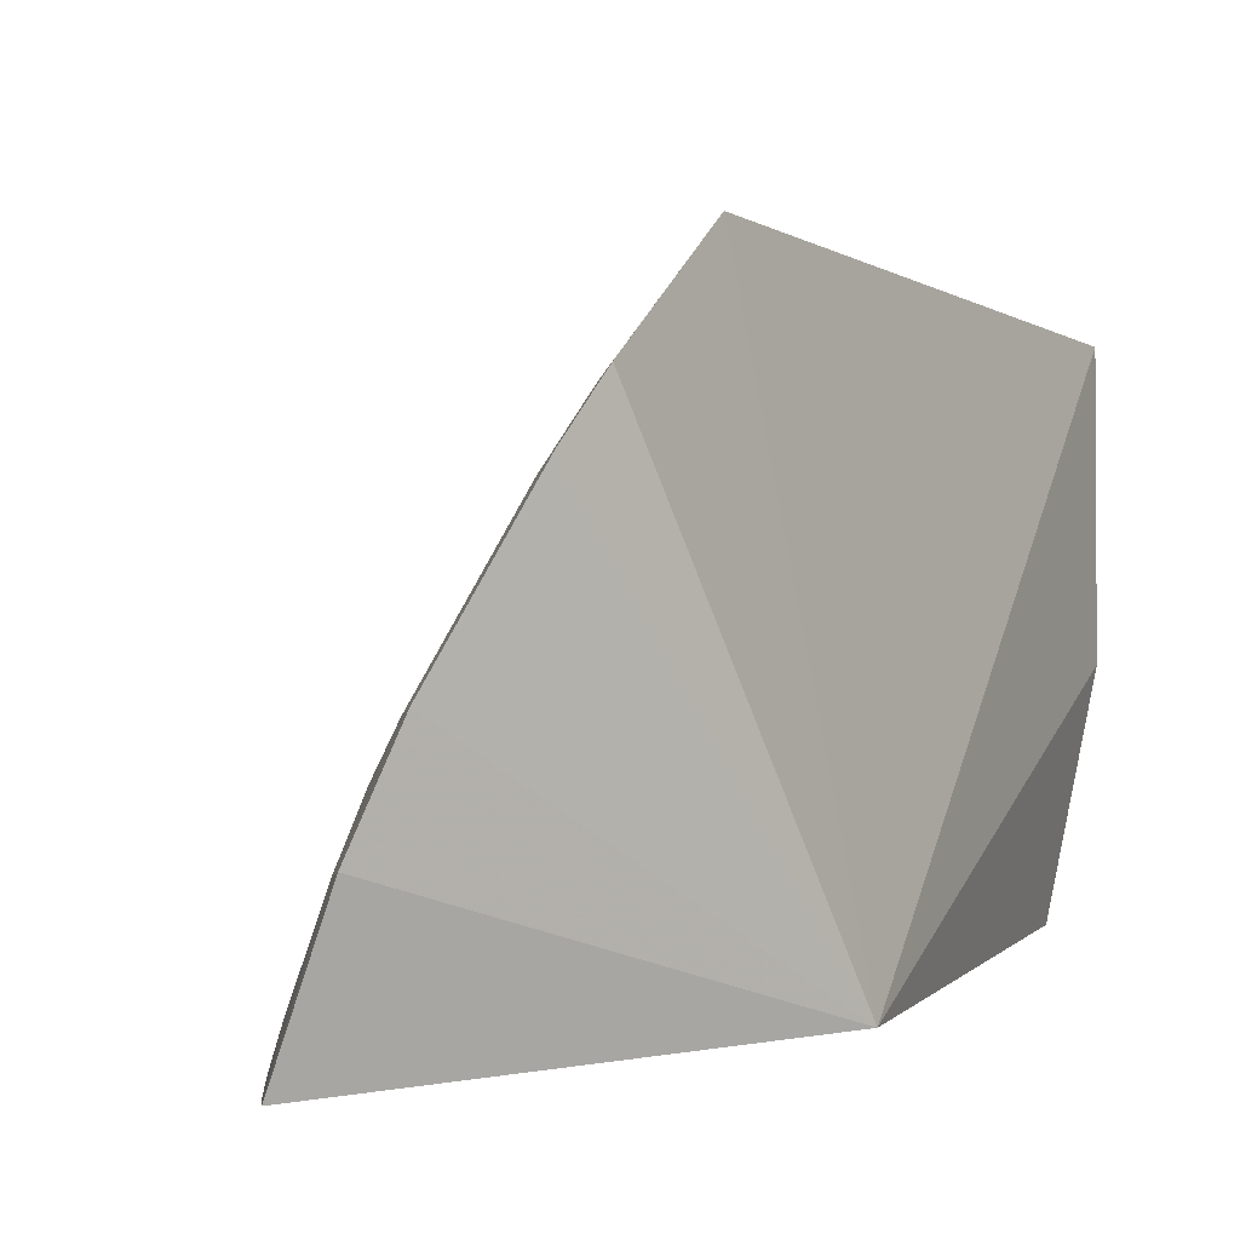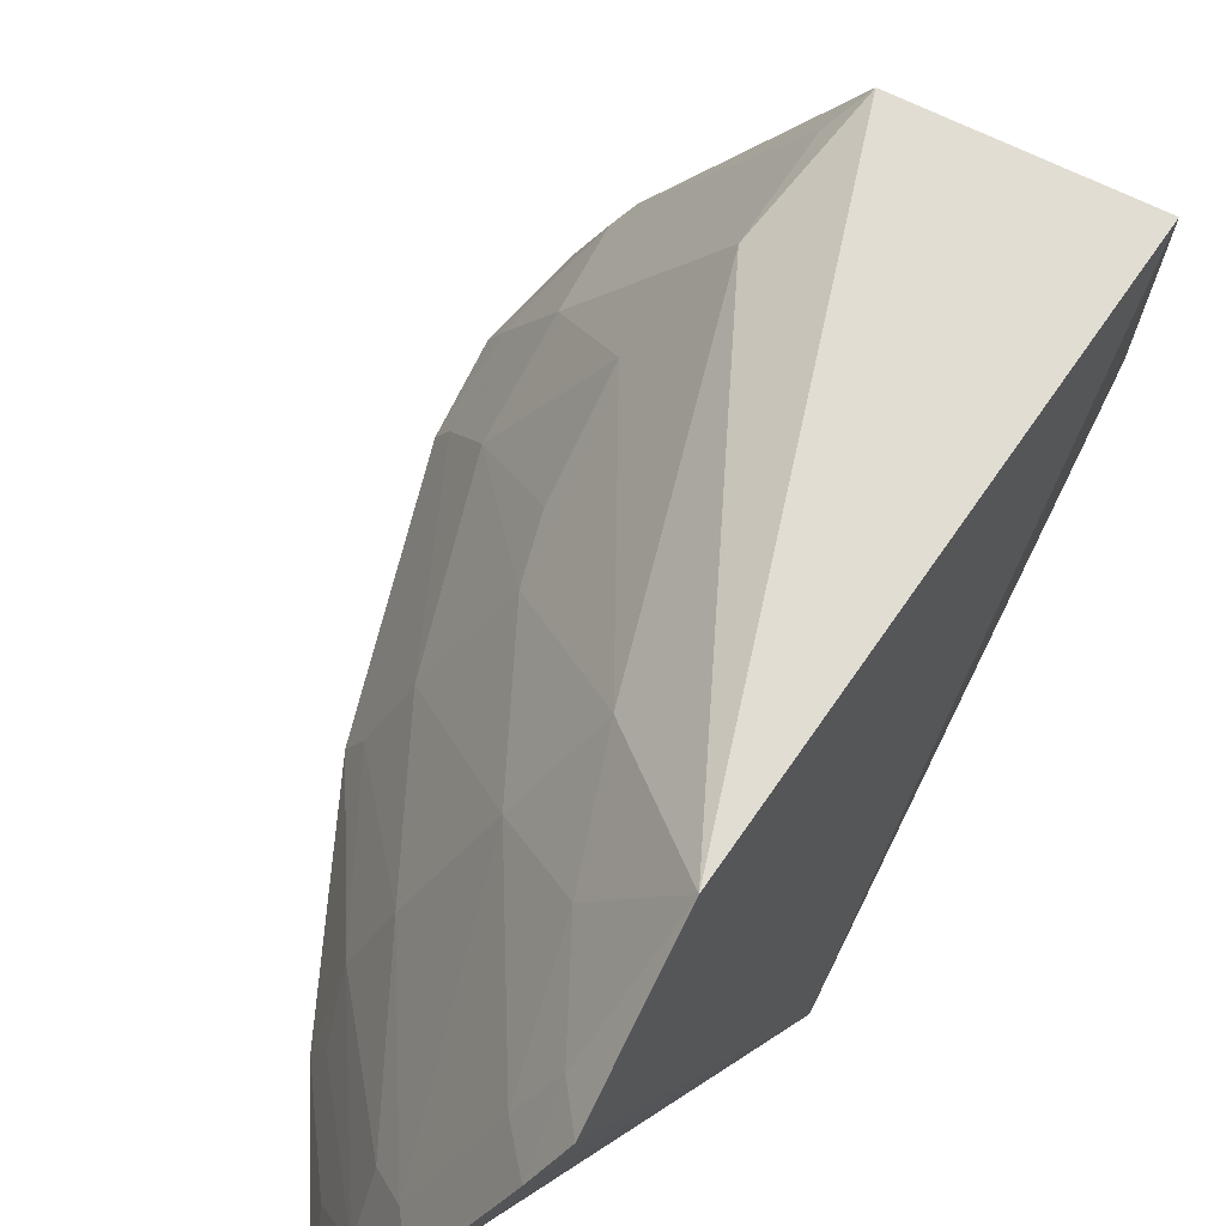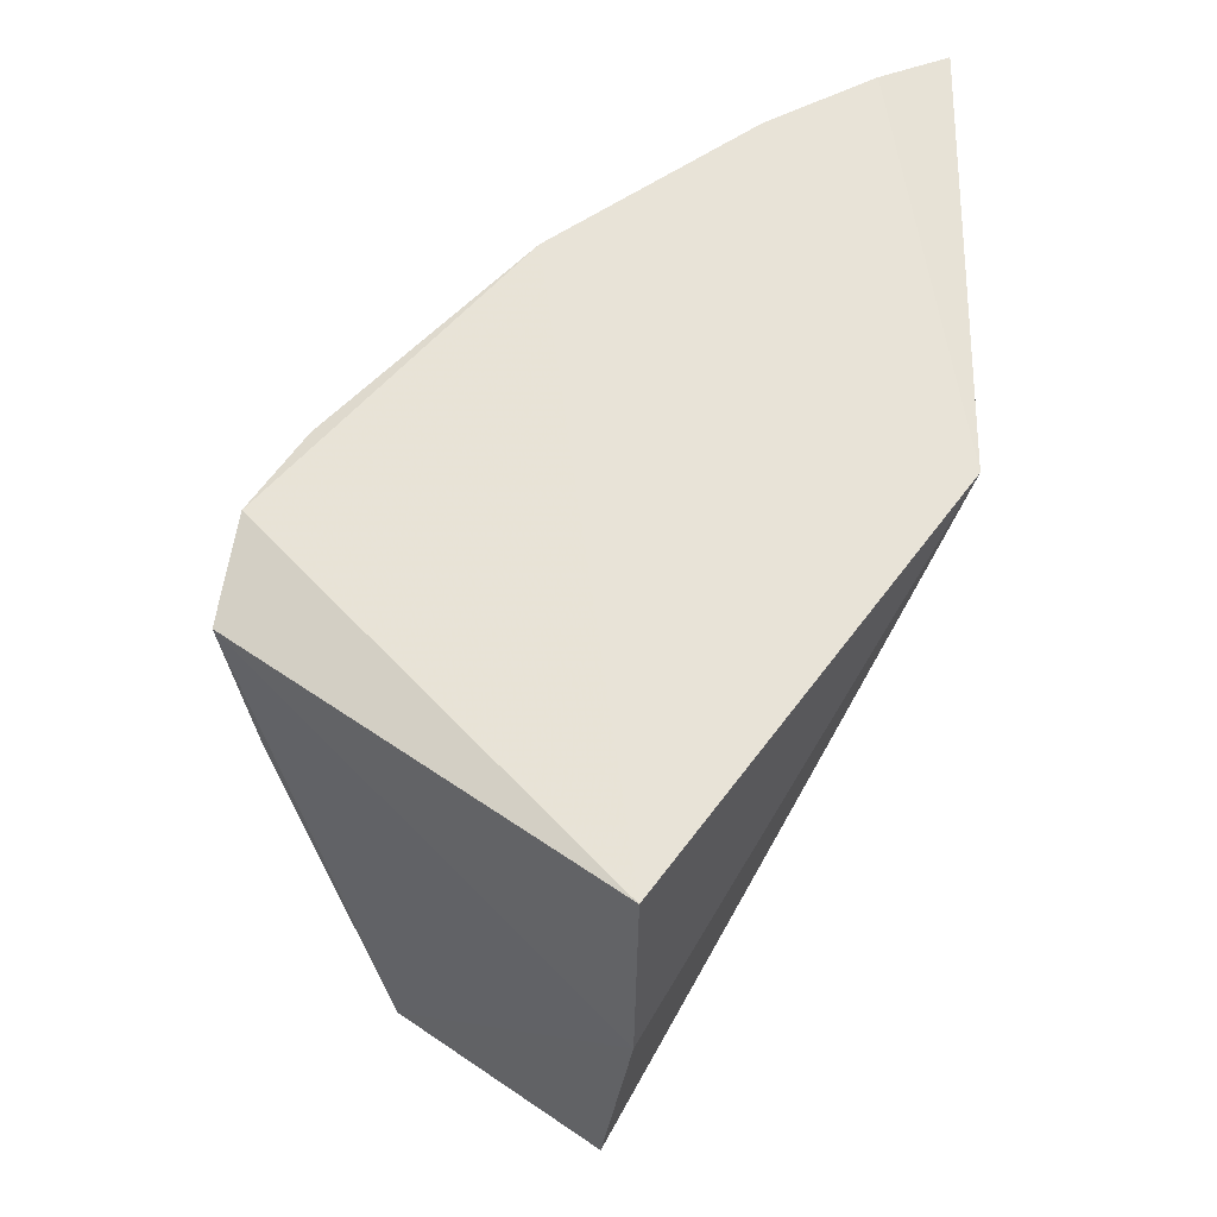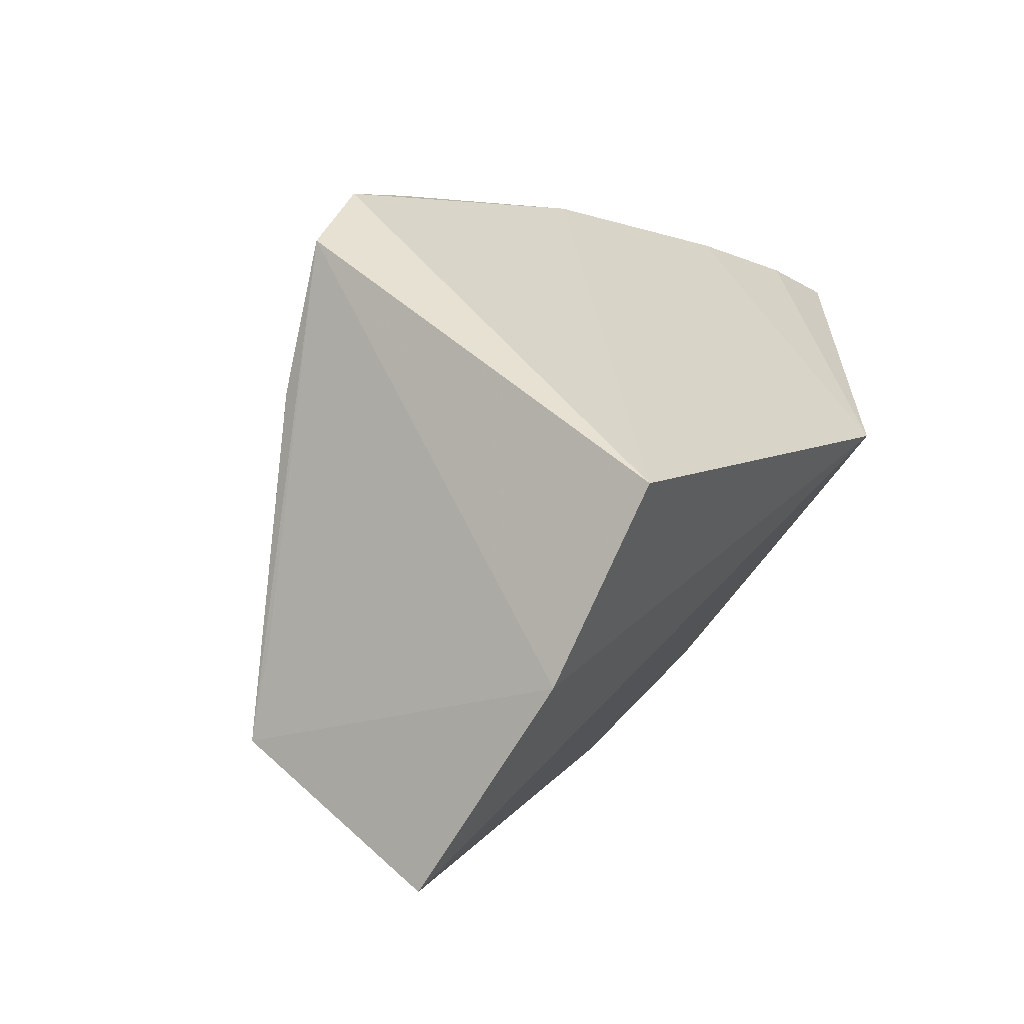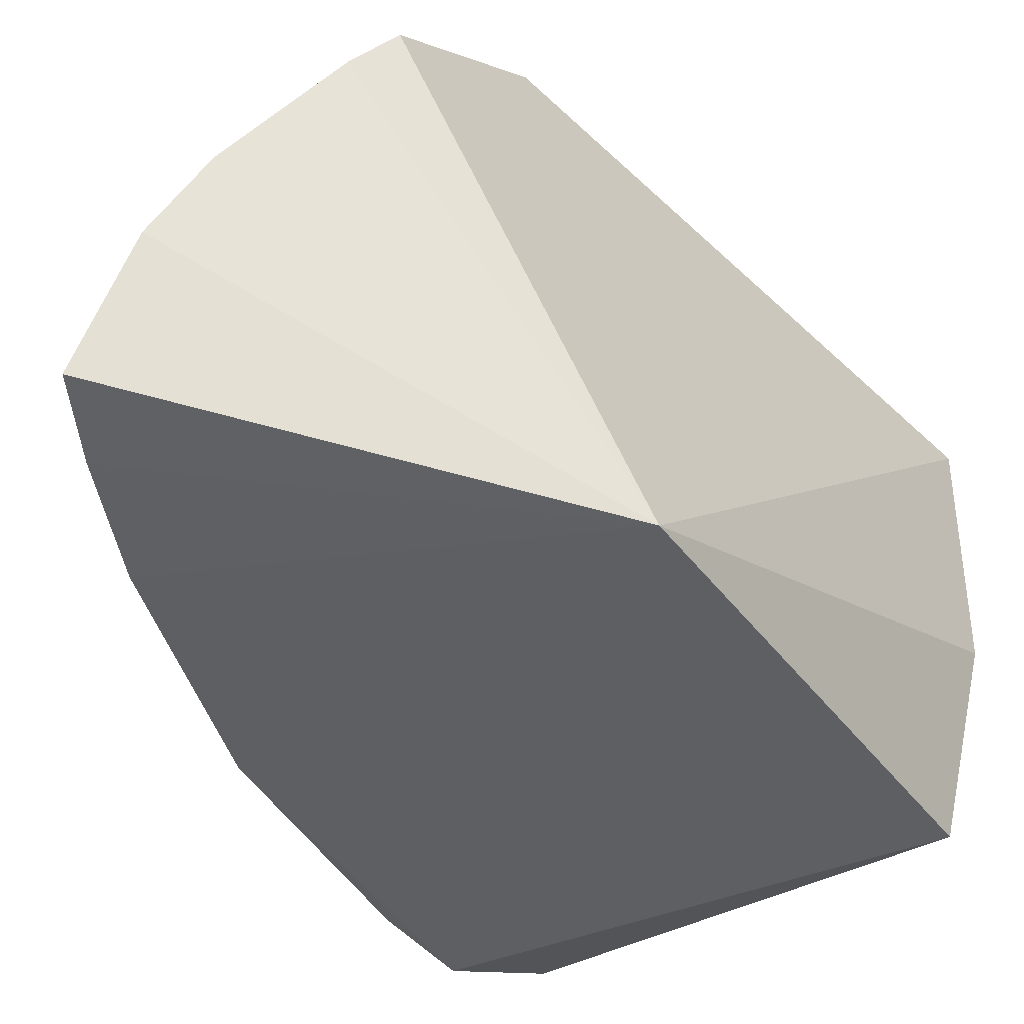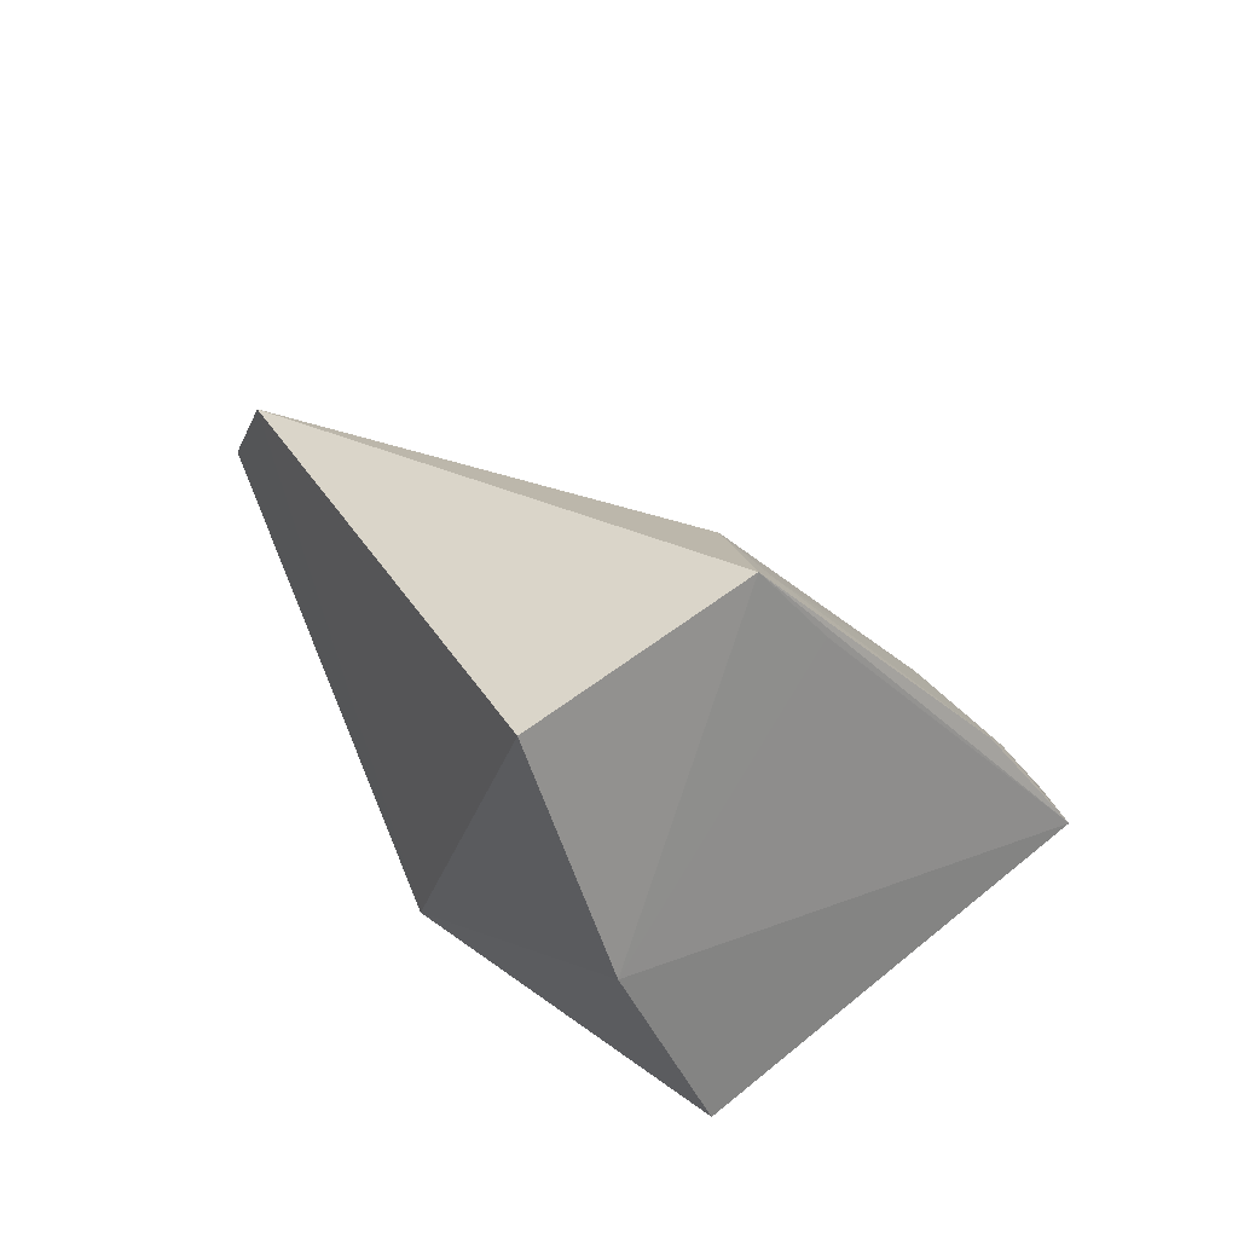
<metadata>
{"format":"obj","ext":"obj","renderer":"f3d","projection":"perspective","resolution":1024,"background":"white","views":[{"elev":3.0,"azim":56.3,"up":"+Y"},{"elev":76.1,"azim":59.2,"up":"+Y"},{"elev":-28.5,"azim":-2.5,"up":"+Z"},{"elev":-64.2,"azim":-26.4,"up":"+Z"},{"elev":-40.1,"azim":68.8,"up":"+Y"},{"elev":-57.2,"azim":-159.2,"up":"+Z"}]}
</metadata>
<code>
v -0.1904 0.09811 0.3588
v -0.1911 0.09848 0.224
v -0.1834 0.2268 0.2908
v -0.2091 0.2568 0.2481
v -0.3814 0.1005 0.1757
v -0.1842 0.1385 0.3471
v -0.3755 0.09203 0.2042
v -0.2816 0.2349 0.08825
v -0.1828 0.2109 0.3036
v -0.2783 0.0987 0.1052
v -0.2439 0.09267 0.3294
v -0.3383 0.2332 0.1263
v -0.1831 0.1665 0.3333
v -0.2526 0.1925 0.268
v -0.2765 0.1598 0.0915
v -0.2116 0.09441 0.3478
v -0.3037 0.09115 0.286
v -0.3723 0.135 0.1707
v -0.2538 0.1201 0.3116
v -0.197 0.2059 0.2988
v -0.3265 0.223 0.1664
v -0.346 0.205 0.1356
v -0.2106 0.1084 0.3439
v -0.371 0.1428 0.1638
v -0.2071 0.1506 0.328
v -0.2993 0.1341 0.2663
v -0.1963 0.2235 0.2856
v -0.2532 0.2252 0.2406
v -0.3557 0.1486 0.1943
v -0.1966 0.1357 0.3416
v -0.2535 0.1485 0.2966
v -0.196 0.1636 0.3276
v -0.3095 0.178 0.2247
v -0.225 0.2208 0.2668
v -0.3395 0.2226 0.1384
v -0.3709 0.1063 0.2013
v -0.36 0.09351 0.2282
v -0.2406 0.1074 0.3255
v -0.3001 0.1051 0.2817
v -0.2964 0.1772 0.2388
v -0.3268 0.1915 0.1953
v -0.3413 0.1341 0.2238
v -0.3563 0.1048 0.2255
f 3 2 4
f 6 1 2
f 8 4 2
f 9 2 3
f 10 7 5
f 12 4 8
f 13 6 2
f 13 2 9
f 15 8 2
f 15 2 10
f 15 12 8
f 15 10 5
f 16 11 2
f 16 2 1
f 17 10 2
f 17 2 11
f 17 7 10
f 18 5 7
f 19 17 11
f 20 13 9
f 21 4 12
f 22 15 5
f 22 5 12
f 22 12 15
f 23 16 1
f 23 11 16
f 24 12 5
f 24 5 18
f 27 20 9
f 27 9 3
f 27 3 4
f 28 4 21
f 29 24 18
f 30 23 1
f 30 1 6
f 30 25 19
f 30 11 23
f 31 19 25
f 31 14 26
f 32 13 20
f 32 31 25
f 32 20 14
f 32 14 31
f 32 25 30
f 32 30 6
f 32 6 13
f 34 14 20
f 34 20 27
f 34 28 14
f 34 27 4
f 34 4 28
f 35 29 21
f 35 21 12
f 35 12 24
f 35 24 29
f 36 29 18
f 36 18 7
f 37 29 36
f 37 36 7
f 37 7 17
f 38 30 19
f 38 19 11
f 38 11 30
f 39 31 26
f 39 26 17
f 39 17 19
f 39 19 31
f 40 26 14
f 40 14 28
f 41 21 29
f 41 28 21
f 41 40 28
f 41 33 40
f 42 41 29
f 42 33 41
f 42 40 33
f 42 26 40
f 43 42 29
f 43 29 37
f 43 26 42
f 43 37 17
f 43 17 26

</code>
